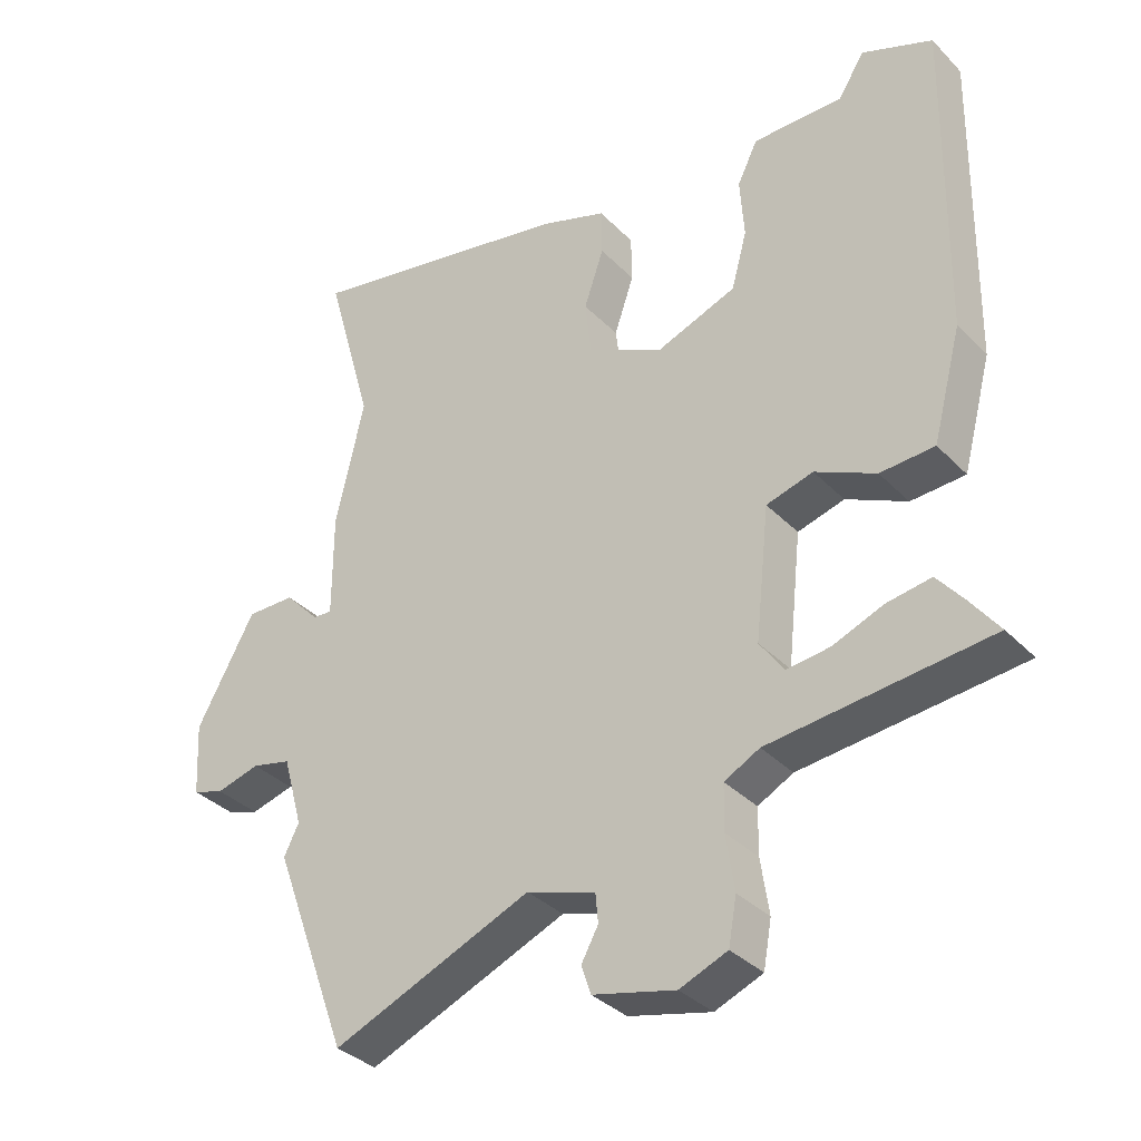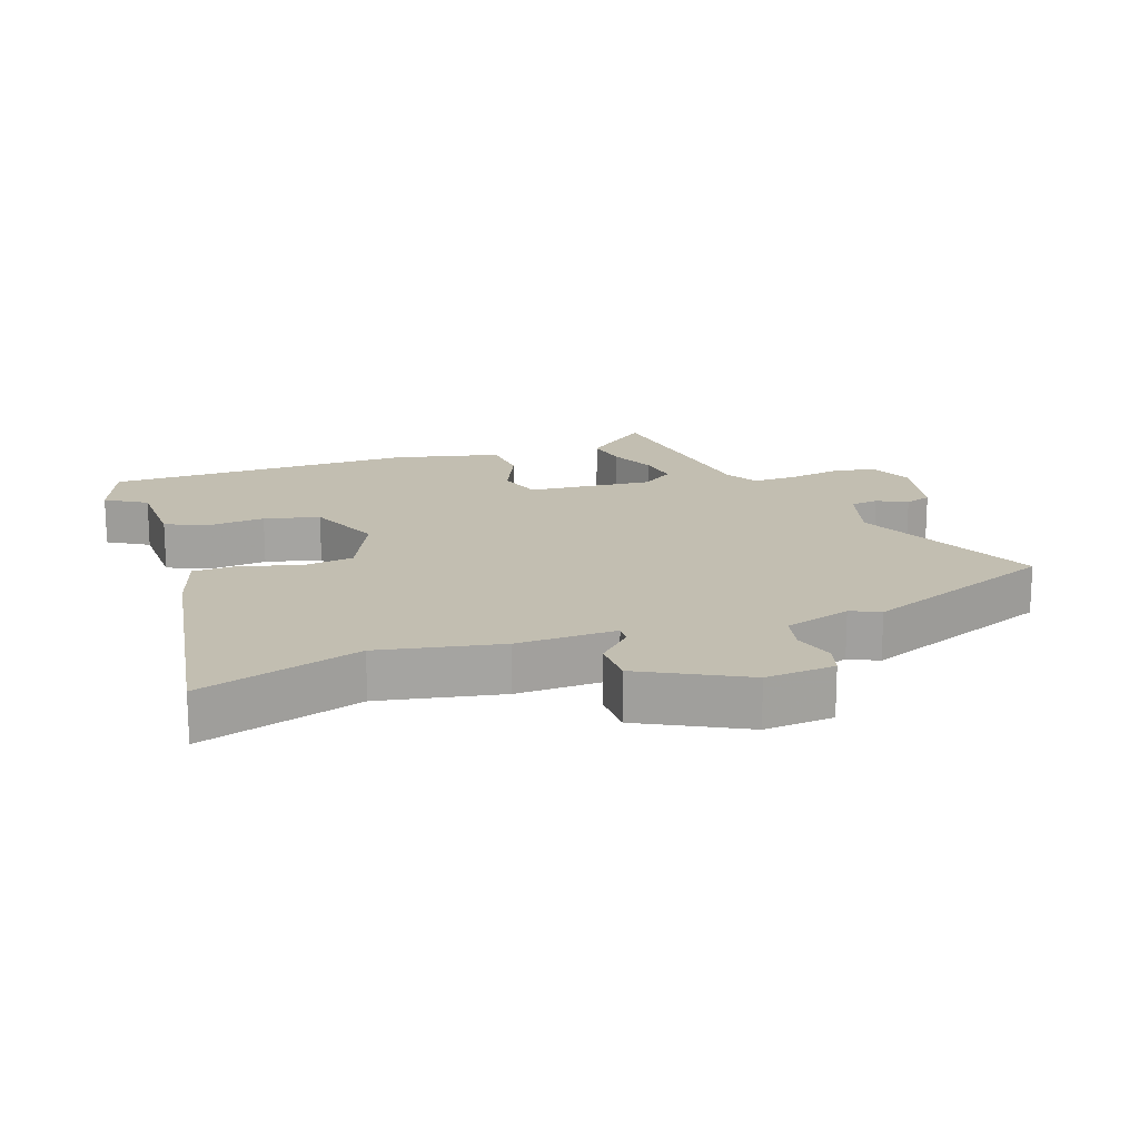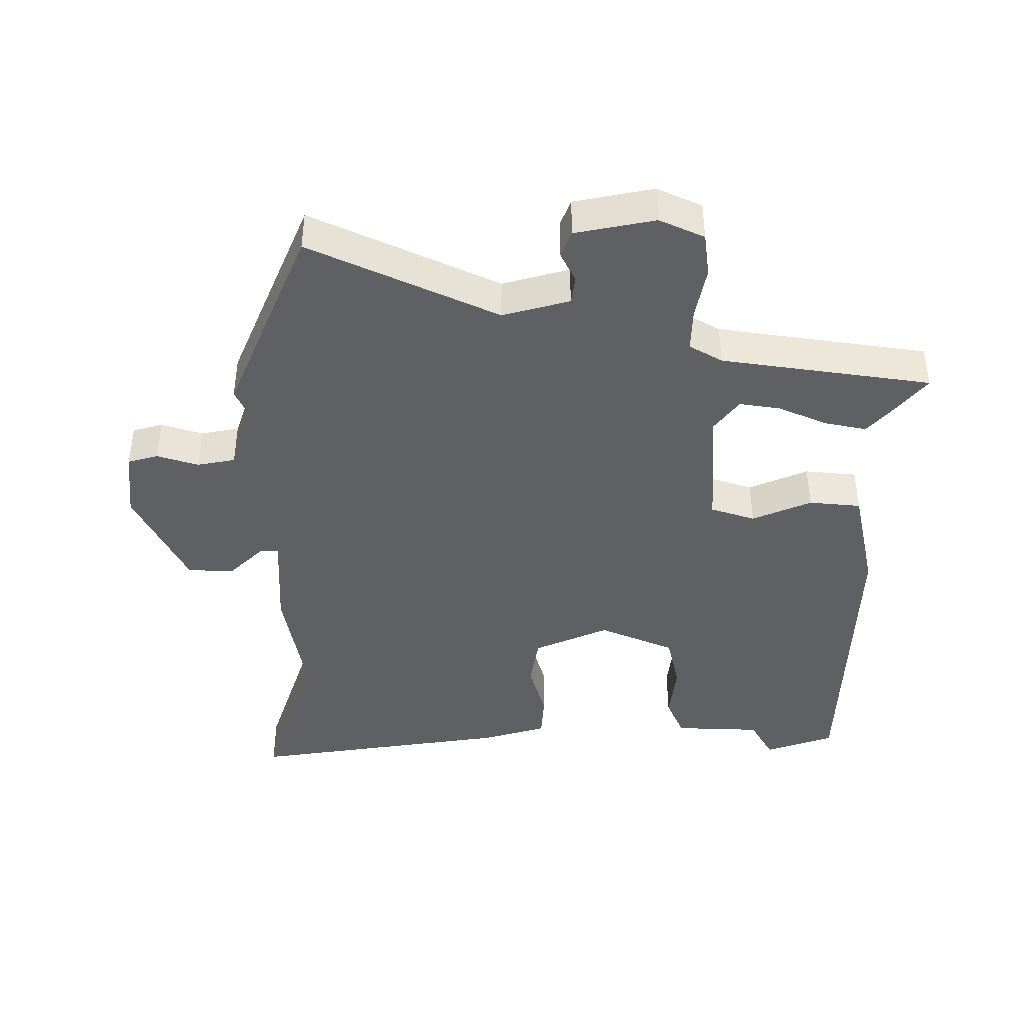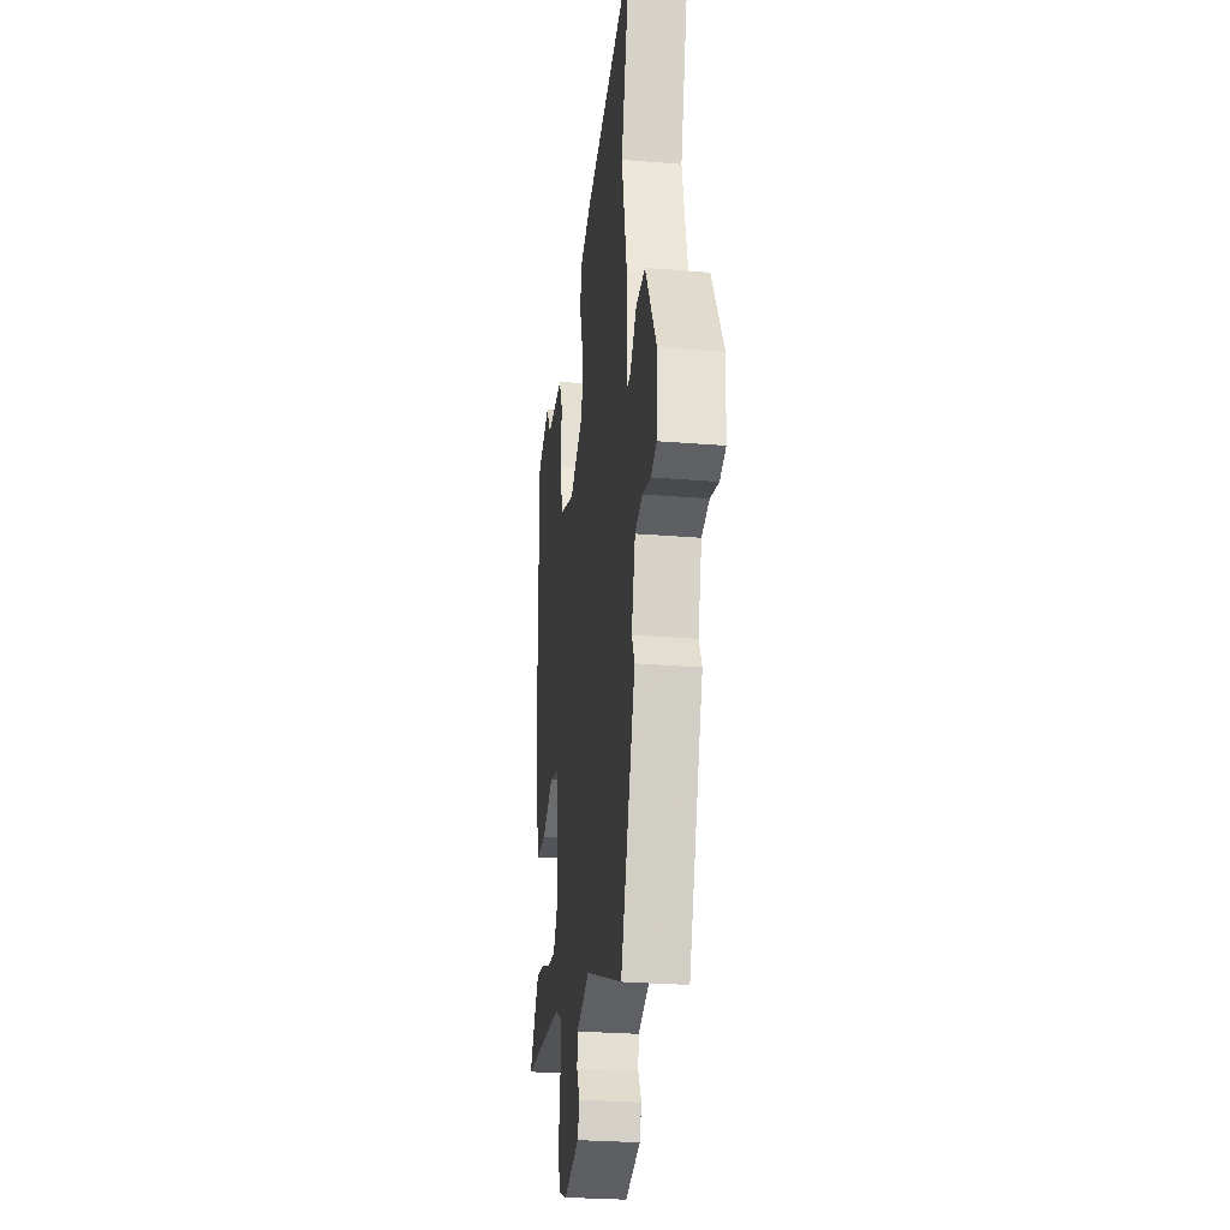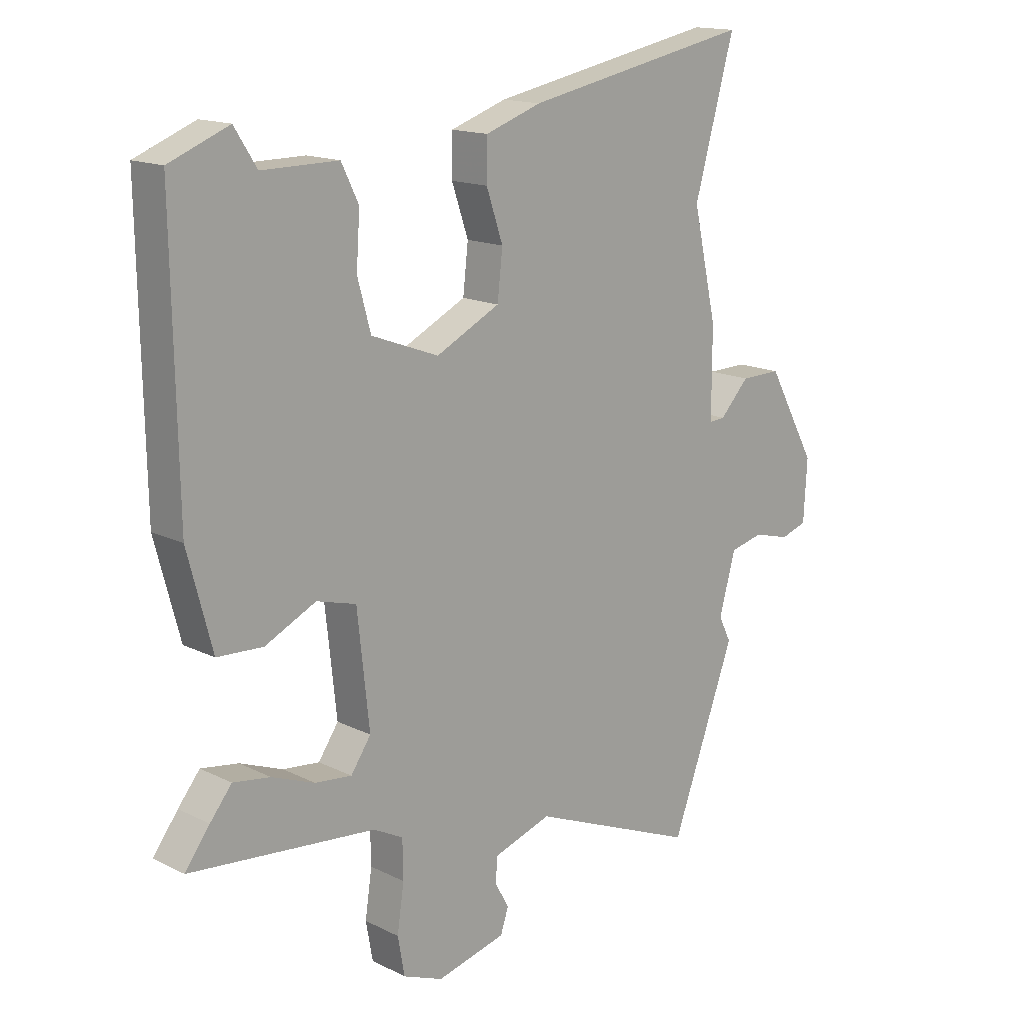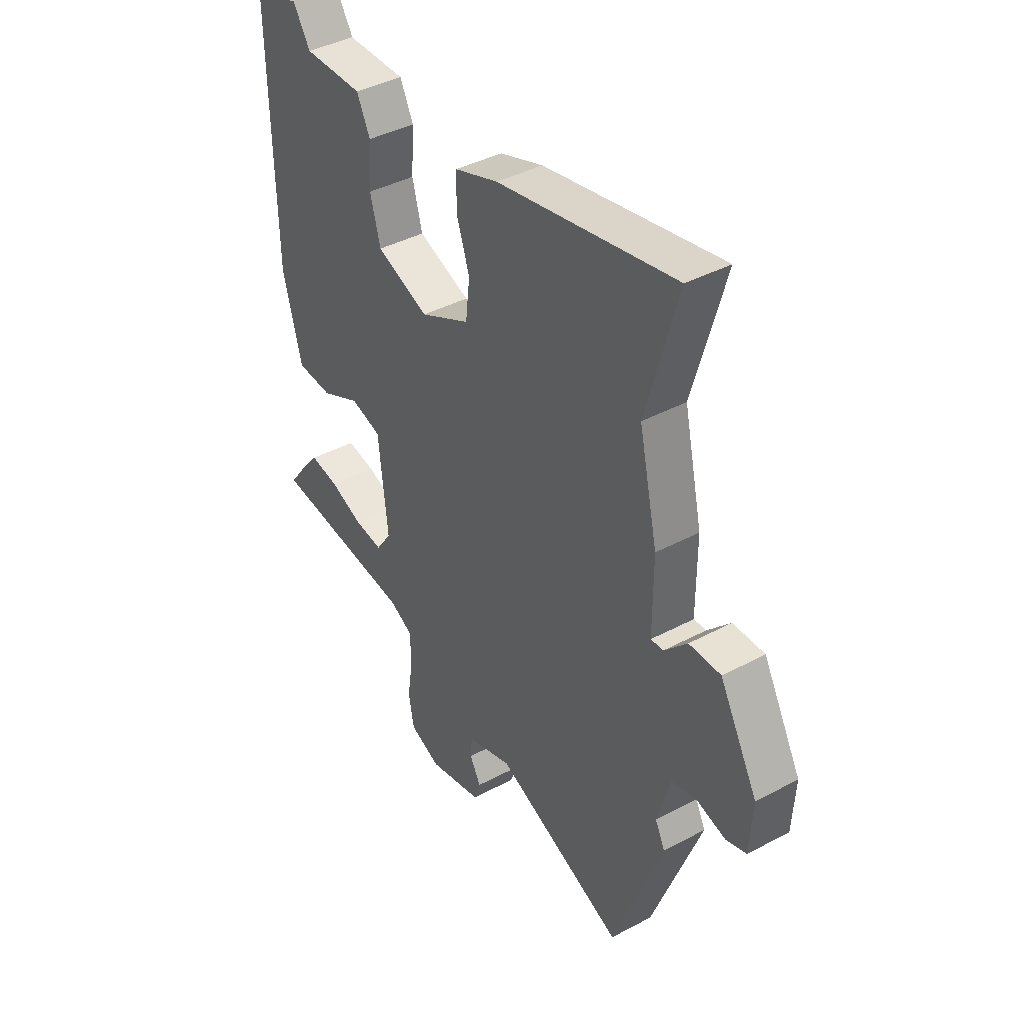
<metadata>
{"format":"obj","ext":"obj","renderer":"f3d","projection":"perspective","resolution":1024,"background":"white","views":[{"elev":-35.0,"azim":-142.8,"up":"+Z"},{"elev":17.1,"azim":69.1,"up":"+Y"},{"elev":-42.2,"azim":177.3,"up":"+Y"},{"elev":-27.7,"azim":82.9,"up":"+Z"},{"elev":15.4,"azim":-43.8,"up":"+Z"},{"elev":40.8,"azim":56.9,"up":"+Z"}]}
</metadata>
<code>
v 0.53 0.07 0.608
v 0.46 0.07 0.358
v 0.502 0.07 0.172
v 0.502 0.07 0.019
v 0.53 0.07 0.021
v 0.581 0.07 0.075
v 0.652 0.07 0.076
v 0.738 0.07 -0.079
v 0.732 0.07 -0.186
v 0.686 0.07 -0.201
v 0.622 0.07 -0.184
v 0.564 0.07 -0.198
v 0.535 0.07 -0.302
v 0.557 0.07 -0.346
v 0.445 0.07 -0.649
v 0.152 0.07 -0.529
v 0.051 0.07 -0.562
v 0.047 0.07 -0.605
v 0.072 0.07 -0.65
v 0.058 0.07 -0.692
v -0.063 0.07 -0.722
v -0.133 0.07 -0.694
v -0.145 0.07 -0.627
v -0.133 0.07 -0.546
v -0.134 0.07 -0.479
v -0.186 0.07 -0.452
v -0.51 0.07 -0.42
v -0.467 0.07 -0.362
v -0.429 0.07 -0.315
v -0.364 0.07 -0.325
v -0.289 0.07 -0.354
v -0.225 0.07 -0.361
v -0.19 0.07 -0.31
v -0.211 0.07 -0.117
v -0.28 0.07 -0.098
v -0.369 0.07 -0.141
v -0.449 0.07 -0.137
v -0.492 0.07 0.025
v -0.5 0.07 0.5
v -0.396 0.07 0.542
v -0.357 0.07 0.481
v -0.224 0.07 0.482
v -0.194 0.07 0.421
v -0.2 0.07 0.331
v -0.177 0.07 0.247
v -0.059 0.07 0.203
v 0.053 0.07 0.259
v 0.062 0.07 0.34
v 0.033 0.07 0.425
v 0.034 0.07 0.495
v 0.132 0.07 0.529
v 0.53 0 0.608
v 0.46 0 0.358
v 0.502 0 0.172
v 0.502 0 0.019
v 0.53 0 0.021
v 0.581 0 0.075
v 0.652 0 0.076
v 0.738 0 -0.079
v 0.732 0 -0.186
v 0.686 0 -0.201
v 0.622 0 -0.184
v 0.564 0 -0.198
v 0.535 0 -0.302
v 0.557 0 -0.346
v 0.445 0 -0.649
v 0.152 0 -0.529
v 0.051 0 -0.562
v 0.047 0 -0.605
v 0.072 0 -0.65
v 0.058 0 -0.692
v -0.063 0 -0.722
v -0.133 0 -0.694
v -0.145 0 -0.627
v -0.133 0 -0.546
v -0.134 0 -0.479
v -0.186 0 -0.452
v -0.51 0 -0.42
v -0.467 0 -0.362
v -0.429 0 -0.315
v -0.364 0 -0.325
v -0.289 0 -0.354
v -0.225 0 -0.361
v -0.19 0 -0.31
v -0.211 0 -0.117
v -0.28 0 -0.098
v -0.369 0 -0.141
v -0.449 0 -0.137
v -0.492 0 0.025
v -0.5 0 0.5
v -0.396 0 0.542
v -0.357 0 0.481
v -0.224 0 0.482
v -0.194 0 0.421
v -0.2 0 0.331
v -0.177 0 0.247
v -0.059 0 0.203
v 0.053 0 0.259
v 0.062 0 0.34
v 0.033 0 0.425
v 0.034 0 0.495
v 0.132 0 0.529
f 51 1 2
f 50 51 2
f 49 50 2
f 48 49 2
f 2 3 4
f 48 2 4
f 47 48 4
f 46 47 4
f 41 42 43 44
f 41 44 45
f 39 40 41
f 38 39 41
f 37 38 41
f 36 37 41
f 35 36 41
f 34 35 41 45
f 33 34 45 46
f 29 30 31
f 28 29 31
f 27 28 31
f 26 27 31
f 25 26 31 32
f 22 23 24
f 21 22 24
f 20 21 24
f 19 20 24
f 18 19 24
f 17 18 24 25
f 25 32 33
f 17 25 33
f 16 17 33
f 16 33 46
f 15 16 46
f 14 15 46
f 13 14 46
f 9 10 11
f 8 9 11
f 7 8 11
f 6 7 11
f 5 6 11
f 4 5 11 12
f 4 12 13 46
f 53 52 102
f 53 102 101
f 53 101 100
f 53 100 99
f 55 54 53
f 55 53 99
f 55 99 98
f 55 98 97
f 95 94 93 92
f 96 95 92
f 92 91 90
f 92 90 89
f 92 89 88
f 92 88 87
f 92 87 86
f 96 92 86 85
f 97 96 85 84
f 82 81 80
f 82 80 79
f 82 79 78
f 82 78 77
f 83 82 77 76
f 75 74 73
f 75 73 72
f 75 72 71
f 75 71 70
f 75 70 69
f 76 75 69 68
f 84 83 76
f 84 76 68
f 84 68 67
f 97 84 67
f 97 67 66
f 97 66 65
f 97 65 64
f 62 61 60
f 62 60 59
f 62 59 58
f 62 58 57
f 62 57 56
f 63 62 56 55
f 97 64 63 55
f 1 52 53 2
f 2 53 54 3
f 3 54 55 4
f 4 55 56 5
f 5 56 57 6
f 6 57 58 7
f 7 58 59 8
f 8 59 60 9
f 9 60 61 10
f 10 61 62 11
f 11 62 63 12
f 12 63 64 13
f 13 64 65 14
f 14 65 66 15
f 15 66 67 16
f 16 67 68 17
f 17 68 69 18
f 18 69 70 19
f 19 70 71 20
f 20 71 72 21
f 21 72 73 22
f 22 73 74 23
f 23 74 75 24
f 24 75 76 25
f 25 76 77 26
f 26 77 78 27
f 27 78 79 28
f 28 79 80 29
f 29 80 81 30
f 30 81 82 31
f 31 82 83 32
f 32 83 84 33
f 33 84 85 34
f 34 85 86 35
f 35 86 87 36
f 36 87 88 37
f 37 88 89 38
f 38 89 90 39
f 39 90 91 40
f 40 91 92 41
f 41 92 93 42
f 42 93 94 43
f 43 94 95 44
f 44 95 96 45
f 45 96 97 46
f 46 97 98 47
f 47 98 99 48
f 48 99 100 49
f 49 100 101 50
f 50 101 102 51
f 51 102 52 1

</code>
